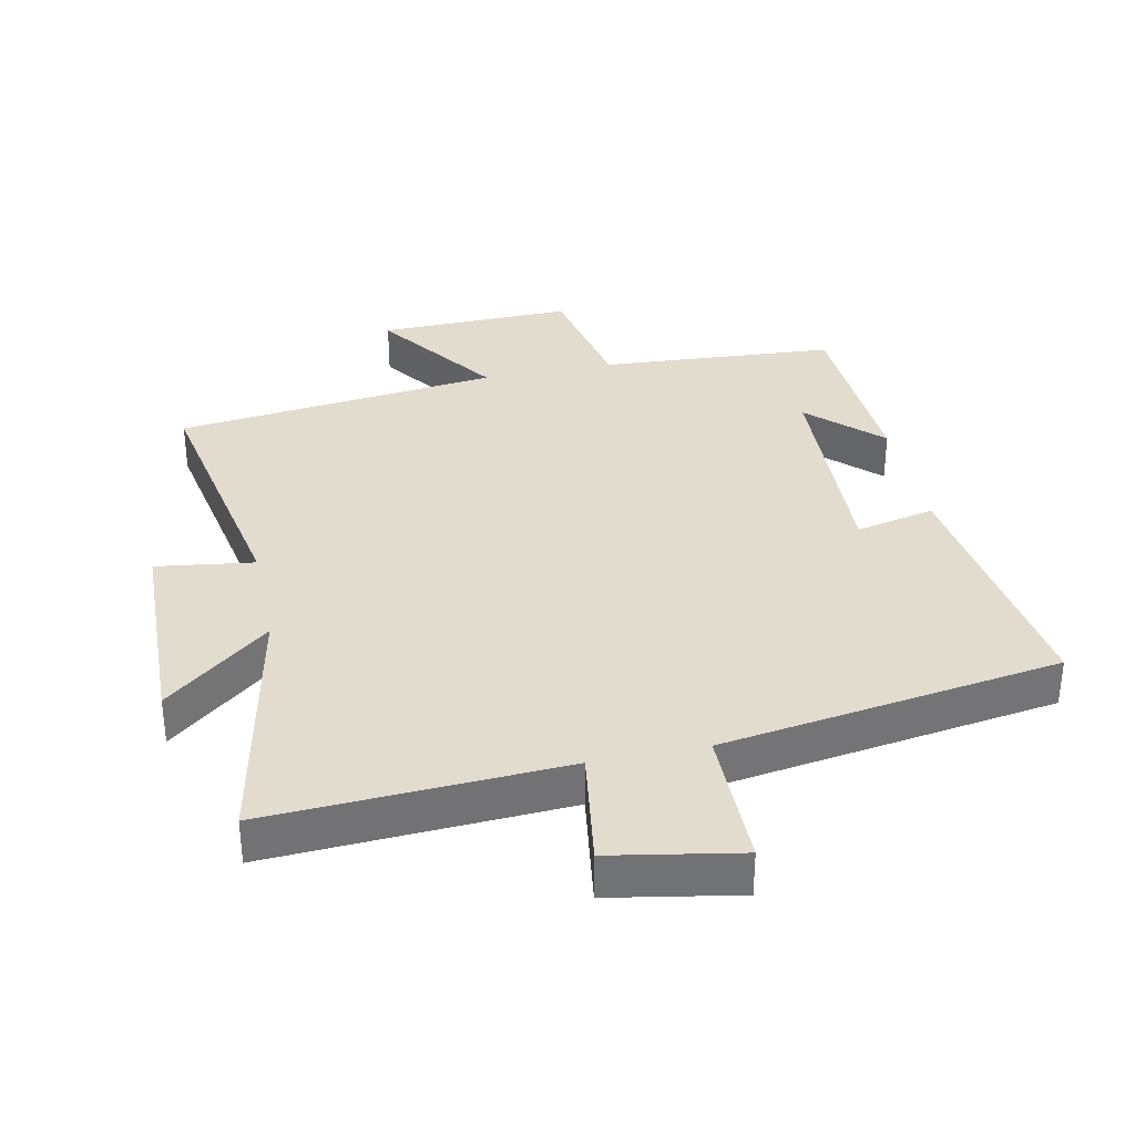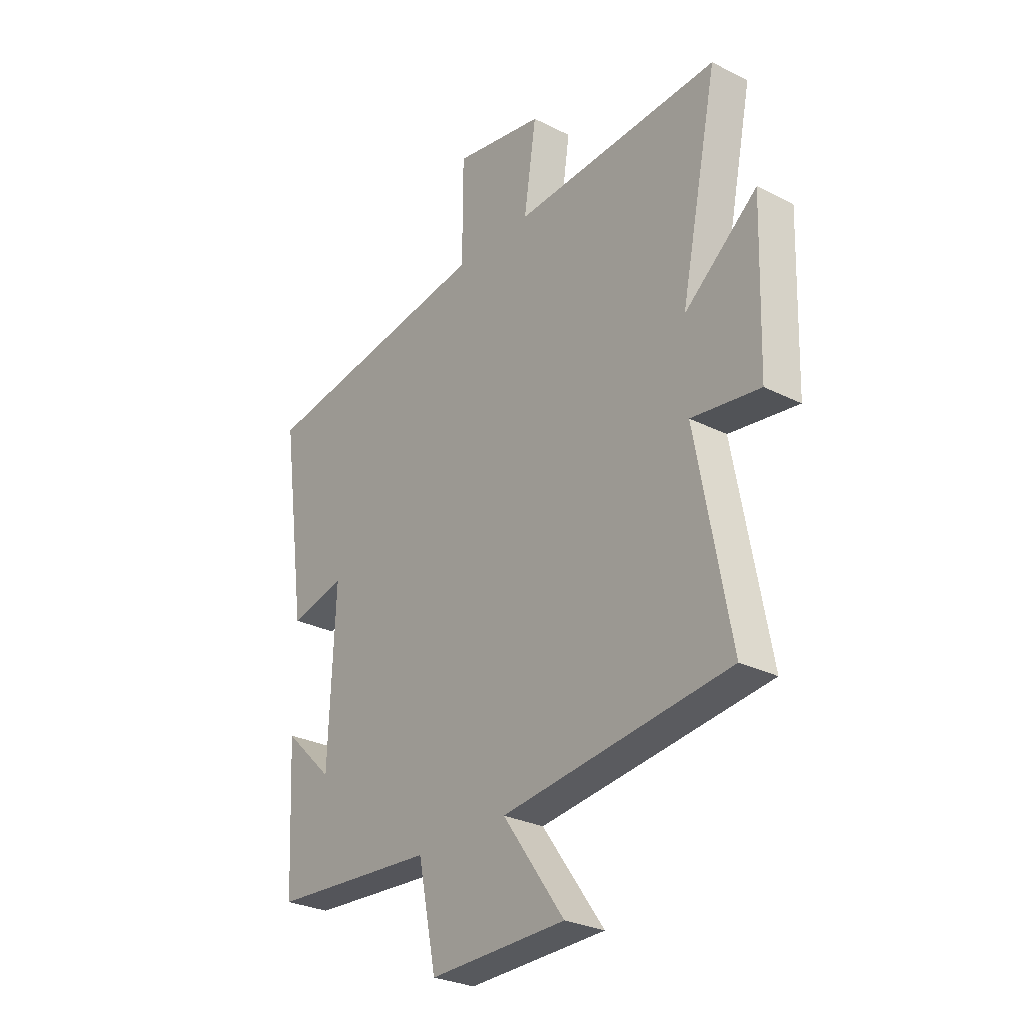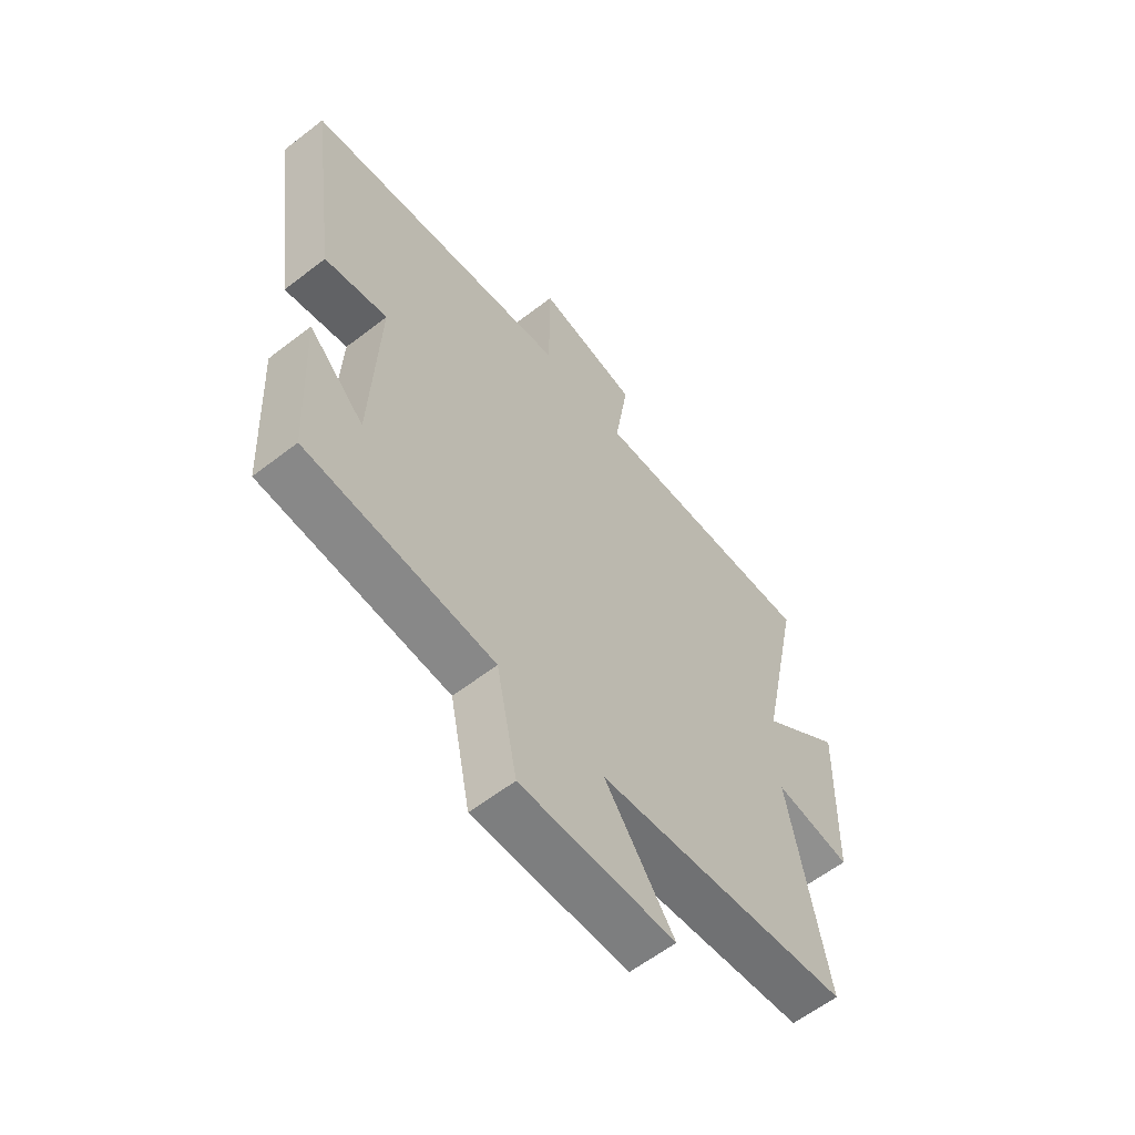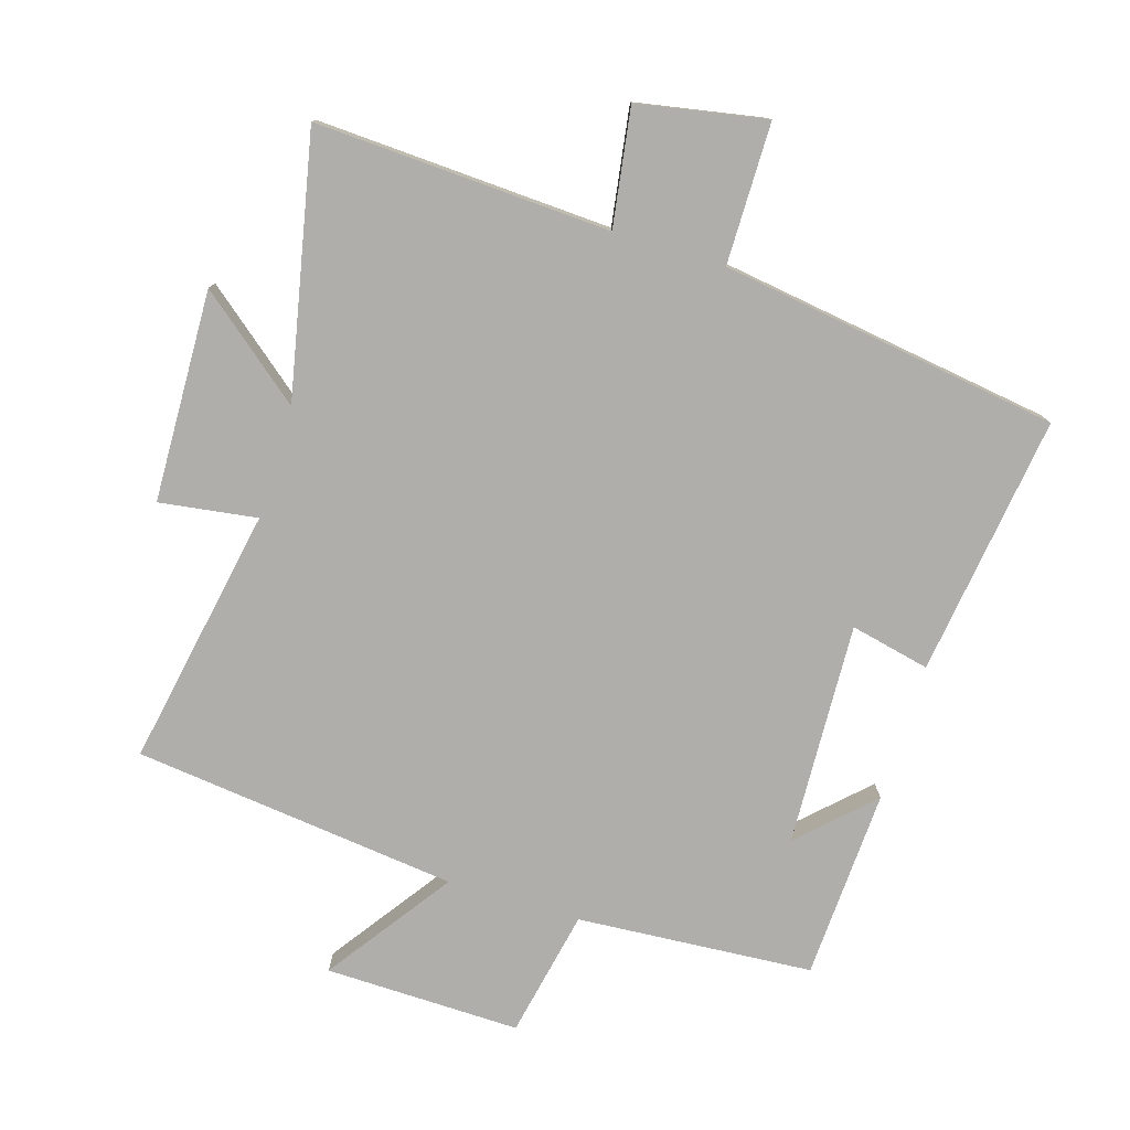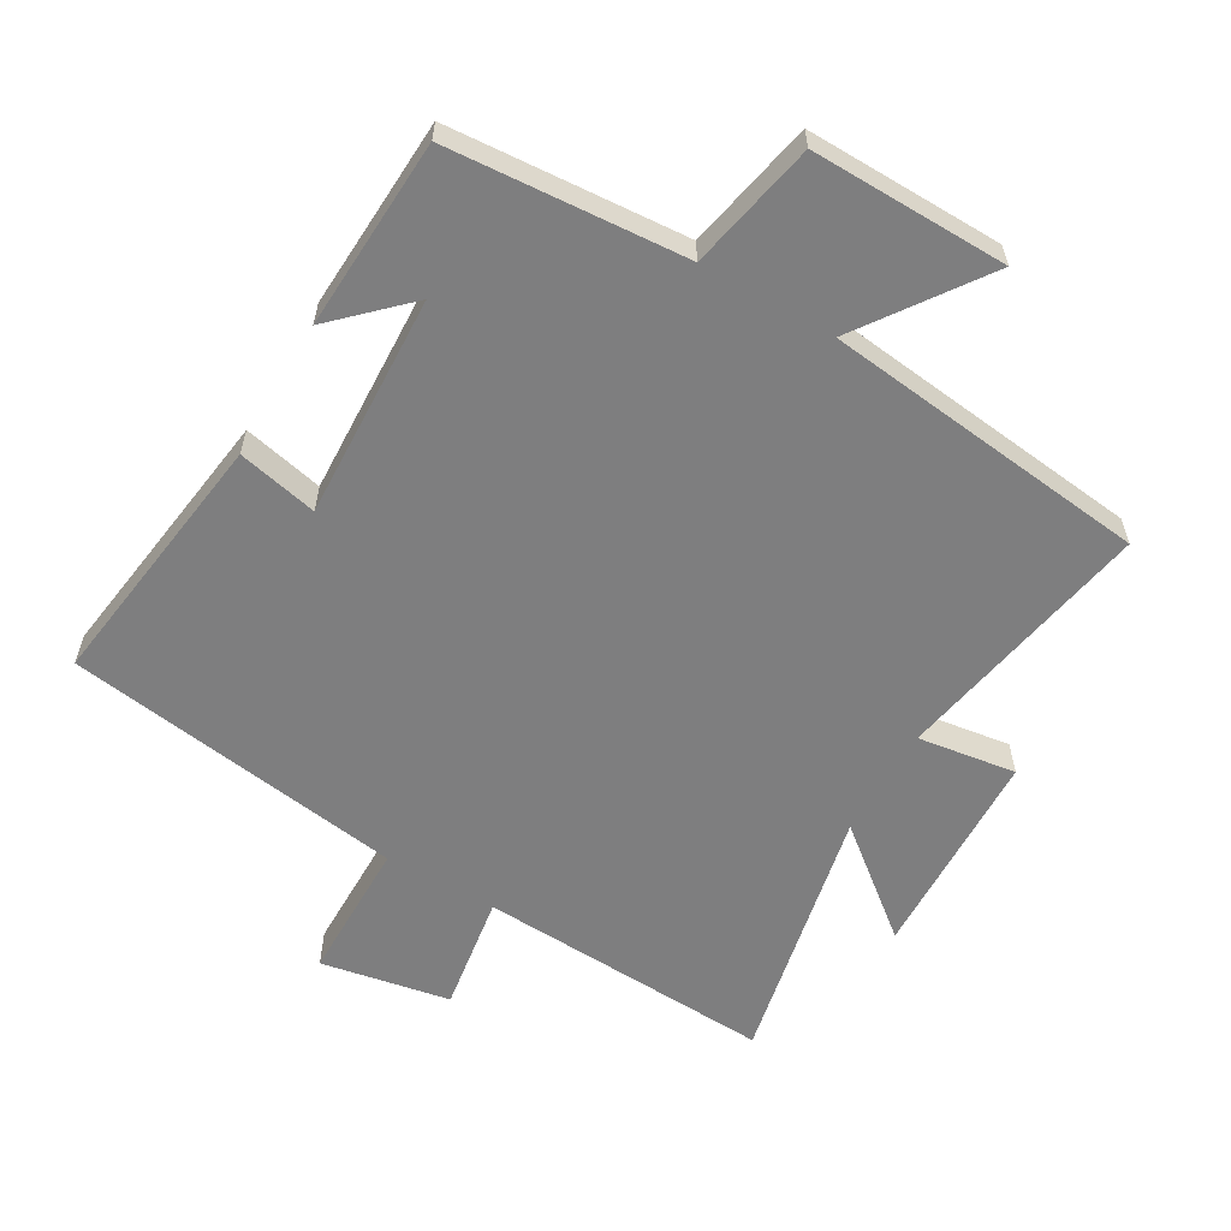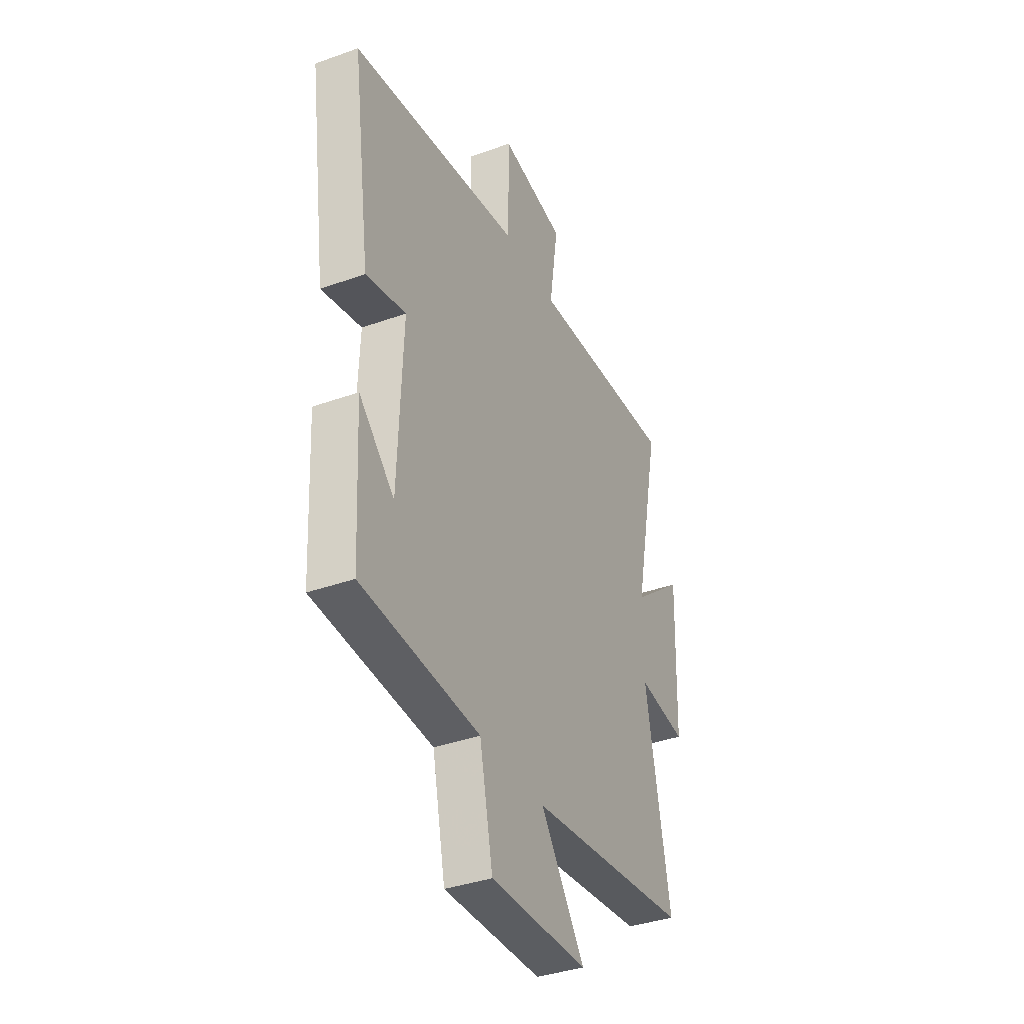
<metadata>
{"format":"obj","ext":"obj","renderer":"f3d","projection":"perspective","resolution":1024,"background":"white","views":[{"elev":34.6,"azim":-11.9,"up":"+Y"},{"elev":-28.2,"azim":-127.4,"up":"+Z"},{"elev":-60.1,"azim":128.4,"up":"+Z"},{"elev":-77.8,"azim":-17.0,"up":"+Y"},{"elev":-59.4,"azim":150.0,"up":"+Y"},{"elev":-37.2,"azim":114.8,"up":"+Z"}]}
</metadata>
<code>
v -0.582 0.07 0.523
v -0.132 0.07 0.5
v -0.159 0.07 0.679
v 0.037 0.07 0.715
v 0.038 0.07 0.5
v 0.555 0.07 0.423
v 0.5 0.07 0.025
v 0.379 0.07 0.052
v 0.393 0.07 -0.288
v 0.5 0.07 -0.185
v 0.485 0.07 -0.475
v 0.125 0.07 -0.5
v 0.085 0.07 -0.695
v -0.213 0.07 -0.689
v -0.079 0.07 -0.5
v -0.574 0.07 -0.442
v -0.5 0.07 -0.046
v -0.649 0.07 -0.067
v -0.659 0.07 0.255
v -0.5 0.07 0.126
v -0.582 0 0.523
v -0.132 0 0.5
v -0.159 0 0.679
v 0.037 0 0.715
v 0.038 0 0.5
v 0.555 0 0.423
v 0.5 0 0.025
v 0.379 0 0.052
v 0.393 0 -0.288
v 0.5 0 -0.185
v 0.485 0 -0.475
v 0.125 0 -0.5
v 0.085 0 -0.695
v -0.213 0 -0.689
v -0.079 0 -0.5
v -0.574 0 -0.442
v -0.5 0 -0.046
v -0.649 0 -0.067
v -0.659 0 0.255
v -0.5 0 0.126
f 17 18 19 20
f 15 16 17
f 15 17 20
f 12 13 14 15
f 9 10 11
f 9 11 12 15
f 5 6 7 8
f 5 8 9 15
f 2 3 4 5
f 15 20 1 2
f 2 5 15
f 40 39 38 37
f 37 36 35
f 40 37 35
f 35 34 33 32
f 31 30 29
f 35 32 31 29
f 28 27 26 25
f 35 29 28 25
f 25 24 23 22
f 22 21 40 35
f 35 25 22
f 1 21 22 2
f 2 22 23 3
f 3 23 24 4
f 4 24 25 5
f 5 25 26 6
f 6 26 27 7
f 7 27 28 8
f 8 28 29 9
f 9 29 30 10
f 10 30 31 11
f 11 31 32 12
f 12 32 33 13
f 13 33 34 14
f 14 34 35 15
f 15 35 36 16
f 16 36 37 17
f 17 37 38 18
f 18 38 39 19
f 19 39 40 20
f 20 40 21 1

</code>
